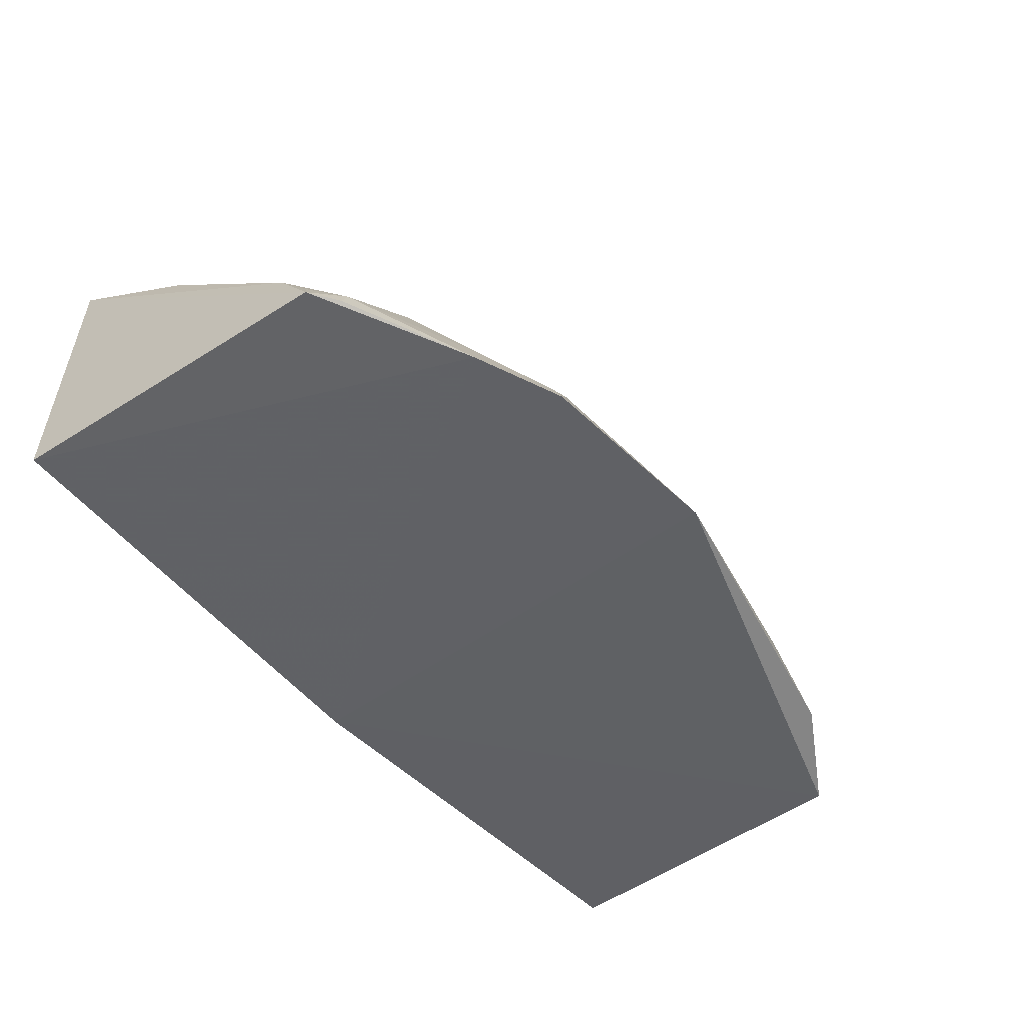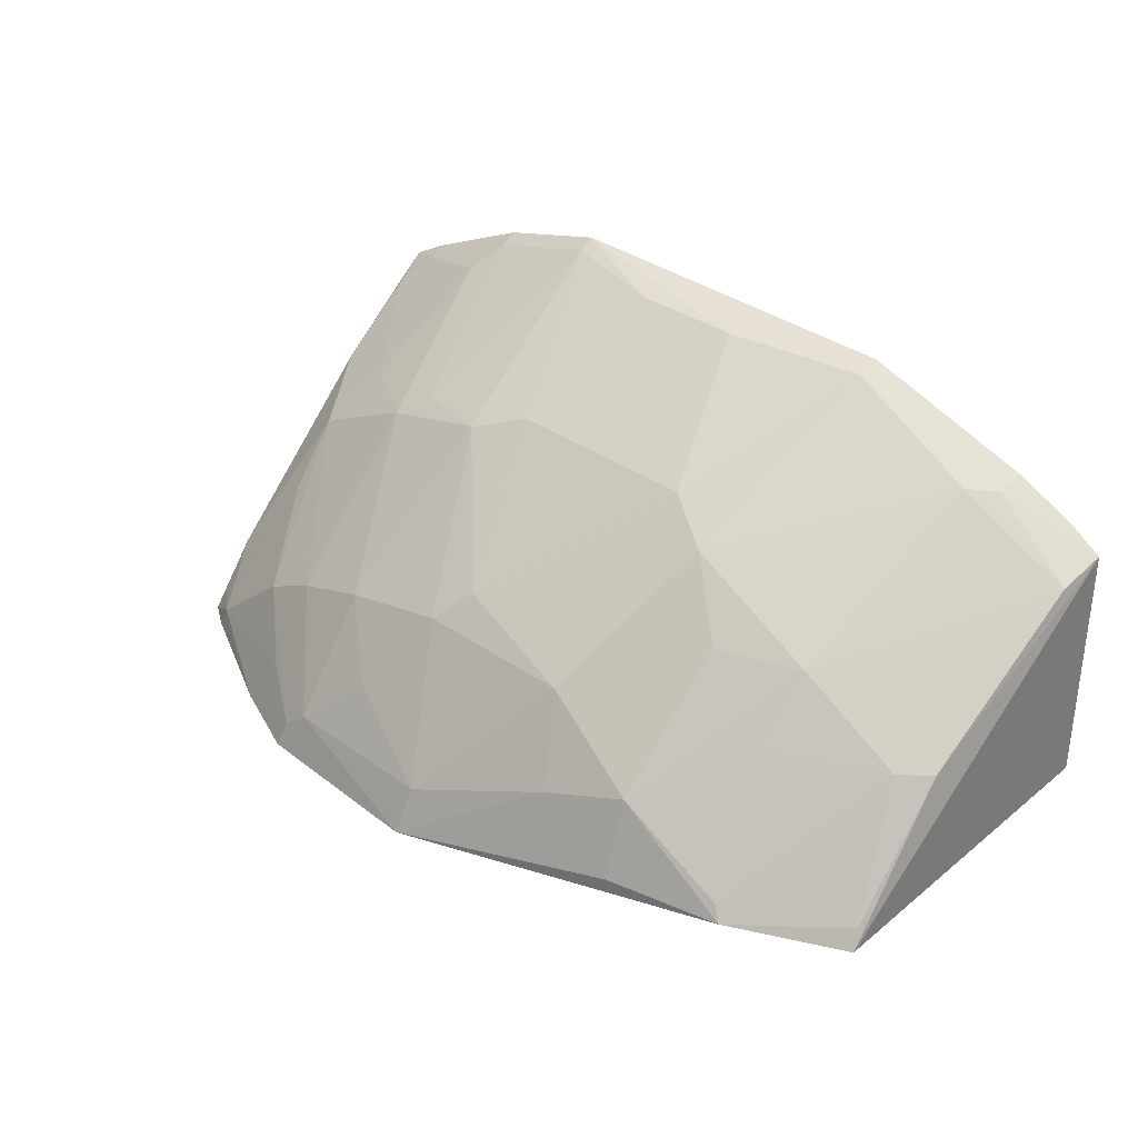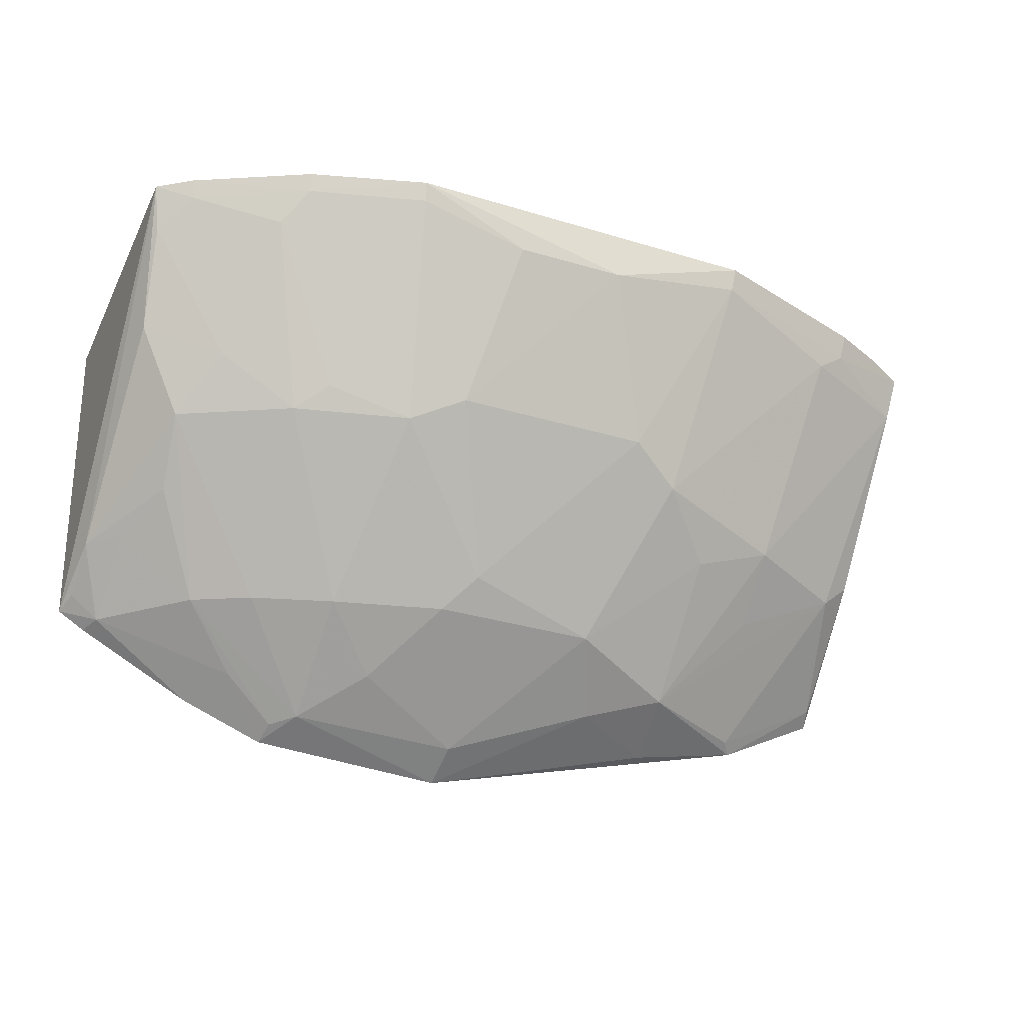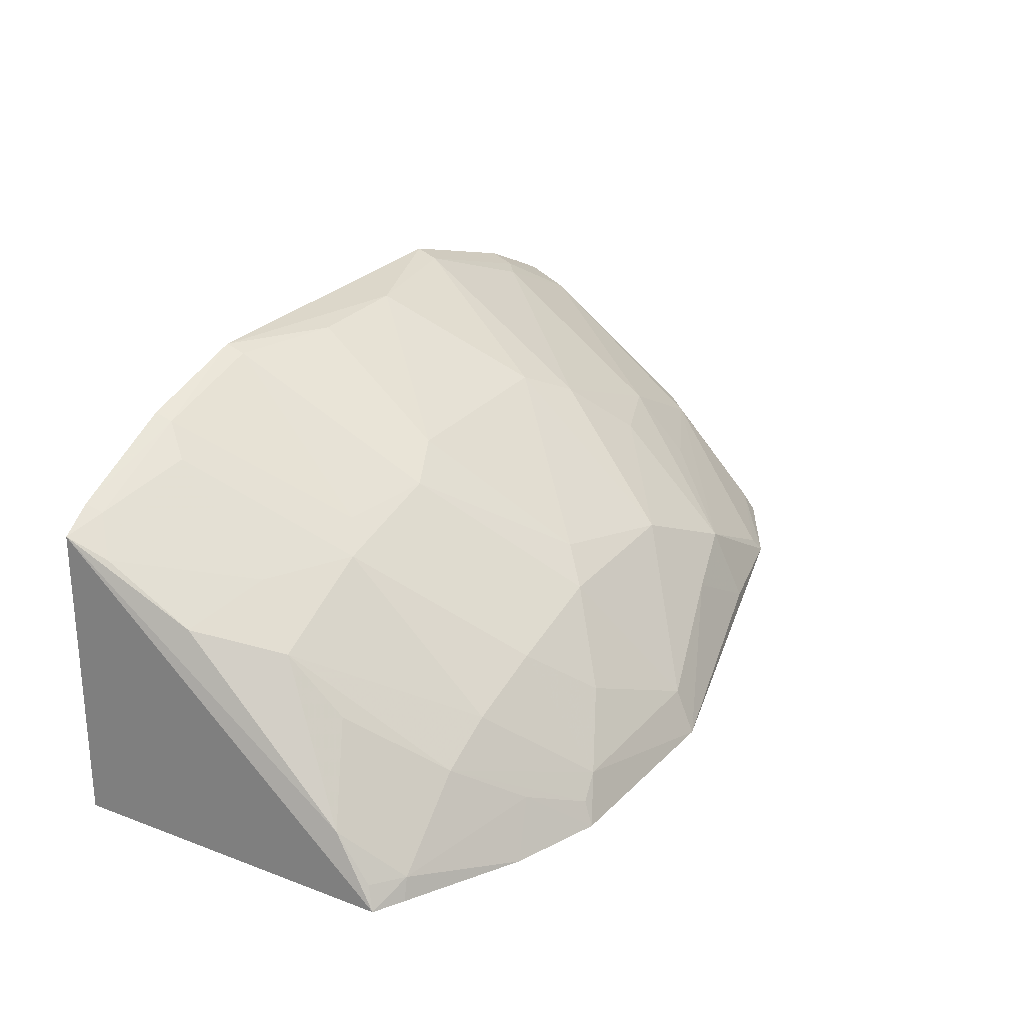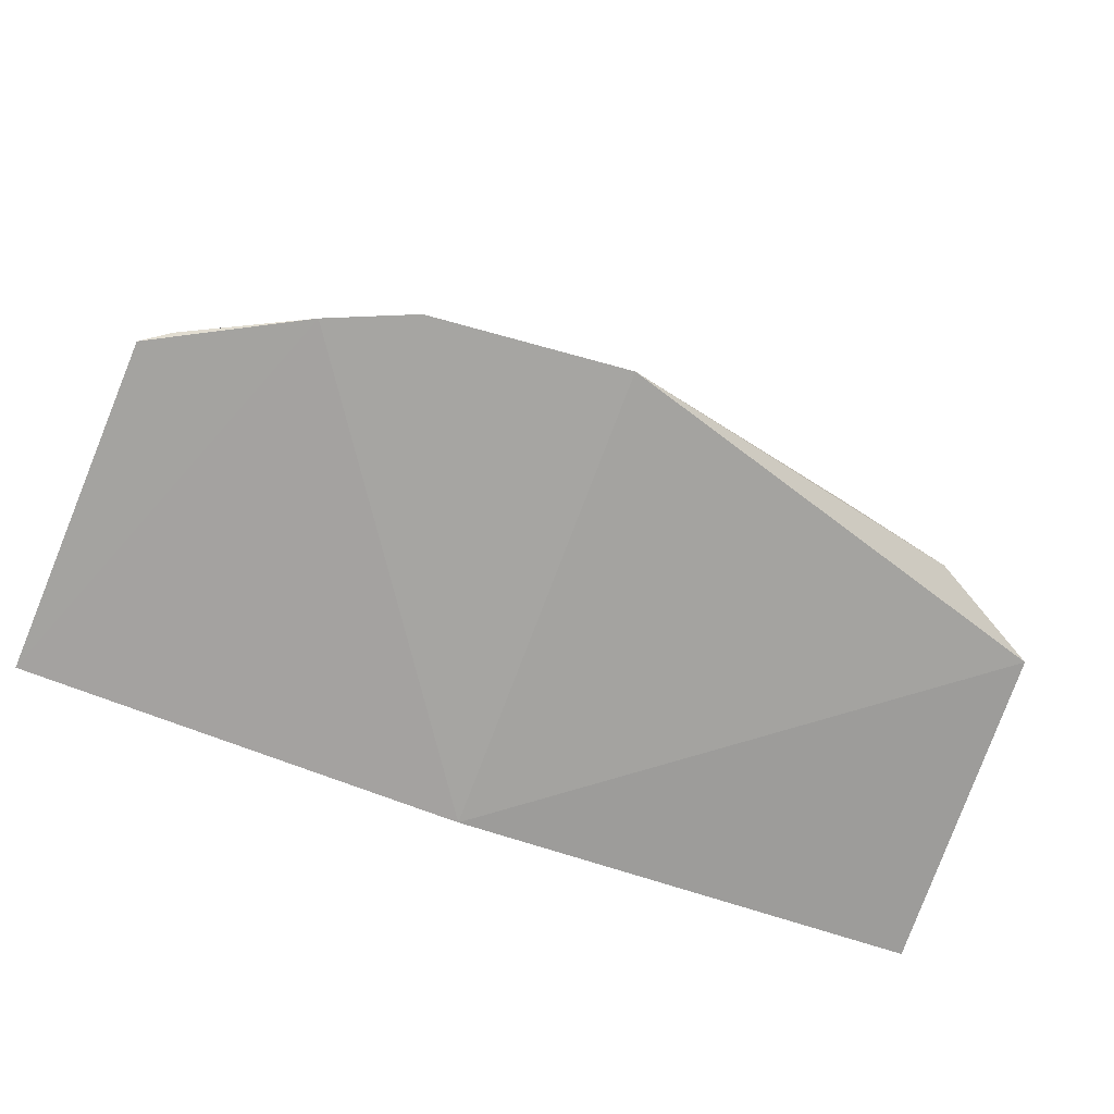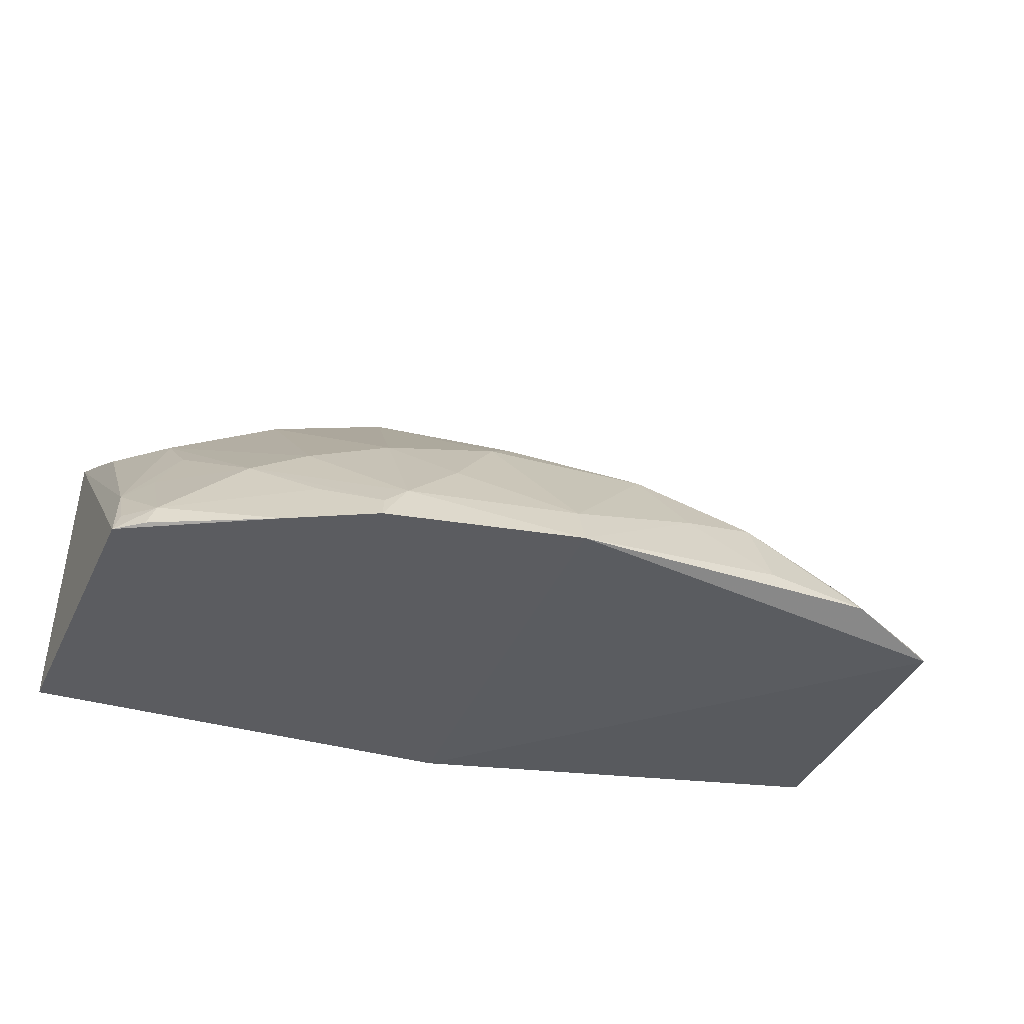
<metadata>
{"format":"obj","ext":"obj","renderer":"f3d","projection":"perspective","resolution":1024,"background":"white","views":[{"elev":-51.8,"azim":127.7,"up":"+Y"},{"elev":36.0,"azim":-137.7,"up":"+Y"},{"elev":-34.3,"azim":158.1,"up":"+Z"},{"elev":26.7,"azim":120.9,"up":"+Y"},{"elev":-74.6,"azim":159.3,"up":"+Y"},{"elev":-36.7,"azim":159.5,"up":"+Y"}]}
</metadata>
<code>
v 0.244 0.1904 -0.2348
v 0.2369 0.1849 -0.4083
v 0.2392 0.3481 -0.2315
v -0.08511 0.4024 -0.2295
v -0.2257 0.2207 -0.2348
v 0.04486 0.2801 -0.4169
v 0.2214 0.3583 -0.2296
v 0.01677 0.1904 -0.2348
v 0.205 0.2955 -0.3396
v -0.2176 0.2119 -0.4046
v -0.204 0.3585 -0.2297
v 0.1024 0.4005 -0.2396
v 0.1622 0.1832 -0.4482
v 0.2301 0.3098 -0.2979
v -0.1005 0.3098 -0.3707
v 0.1634 0.3865 -0.2292
v -0.2219 0.3492 -0.2319
v 0.08774 0.3421 -0.342
v 0.01684 0.1899 -0.4754
v 0.1744 0.2346 -0.4149
v 0.2326 0.222 -0.3851
v 0.1739 0.3696 -0.2535
v -0.157 0.3696 -0.2537
v -0.1734 0.3731 -0.2295
v 0.1036 0.4044 -0.2302
v -0.1997 0.2803 -0.3571
v -0.04256 0.3539 -0.3302
v 0.1182 0.1848 -0.4666
v -0.09842 0.2528 -0.4315
v 0.2179 0.1973 -0.4163
v 0.1477 0.3248 -0.34
v 0.2016 0.2665 -0.369
v 0.1883 0.3228 -0.3132
v 0.2196 0.3549 -0.2387
v 0.1623 0.383 -0.2382
v -0.1715 0.3689 -0.2431
v -0.01216 0.3998 -0.2548
v -0.2143 0.2798 -0.344
v -0.143 0.3102 -0.3545
v 0.02987 0.2955 -0.4021
v -0.08416 0.3985 -0.2414
v 0.1035 0.2078 -0.459
v 0.01542 0.2128 -0.4646
v -0.1615 0.2152 -0.4354
v 0.2227 0.186 -0.4178
v 0.1443 0.2102 -0.4419
v 0.233 0.1971 -0.4037
v 0.1445 0.2504 -0.4155
v 0.2167 0.2363 -0.3842
v 0.2339 0.3381 -0.2527
v 0.1318 0.3373 -0.3289
v -0.2185 0.3412 -0.2549
v 0.04505 0.3992 -0.2544
v -0.2149 0.2219 -0.3991
v -0.1429 0.2798 -0.3846
v -0.06971 0.3398 -0.3457
v 0.06006 0.3534 -0.3299
v -0.04038 0.2807 -0.4173
v -0.05723 0.2404 -0.4431
v 0.07302 0.2386 -0.4432
v -0.102 0.2145 -0.4482
v -0.156 0.223 -0.432
v 0.1158 0.1971 -0.4612
v 0.1027 0.2661 -0.4174
f 1 2 3
f 7 1 3
f 8 1 7
f 10 8 5
f 11 8 7
f 11 5 8
f 13 2 1
f 13 1 8
f 17 10 5
f 17 5 11
f 19 8 10
f 21 14 3
f 21 3 2
f 21 9 14
f 24 16 4
f 24 11 7
f 24 7 16
f 25 4 16
f 28 13 8
f 28 8 19
f 32 20 9
f 32 9 21
f 33 14 9
f 33 31 22
f 33 9 31
f 34 7 3
f 35 34 22
f 35 16 7
f 35 7 34
f 35 25 16
f 35 12 25
f 36 24 4
f 36 17 11
f 36 11 24
f 37 4 25
f 38 10 17
f 39 15 29
f 40 18 6
f 41 37 27
f 41 4 37
f 41 36 4
f 41 23 36
f 42 28 19
f 43 42 19
f 44 19 10
f 45 30 2
f 45 2 13
f 45 13 30
f 46 20 30
f 46 30 13
f 46 13 28
f 47 30 21
f 47 21 2
f 47 2 30
f 48 31 9
f 48 9 20
f 48 20 42
f 49 32 21
f 49 21 30
f 49 30 20
f 49 20 32
f 50 34 3
f 50 3 14
f 50 14 33
f 50 33 22
f 50 22 34
f 51 35 22
f 51 22 31
f 51 31 18
f 51 18 12
f 51 12 35
f 52 17 36
f 52 38 17
f 52 26 38
f 52 36 23
f 52 39 26
f 52 23 39
f 53 37 25
f 53 25 12
f 54 38 26
f 54 10 38
f 54 44 10
f 55 39 29
f 55 29 26
f 55 26 39
f 56 15 39
f 56 41 27
f 56 39 23
f 56 23 41
f 57 40 27
f 57 18 40
f 57 27 37
f 57 37 53
f 57 53 12
f 57 12 18
f 58 40 6
f 58 29 15
f 58 15 56
f 58 56 27
f 58 27 40
f 58 6 43
f 59 43 19
f 59 58 43
f 59 29 58
f 60 43 6
f 60 42 43
f 61 44 29
f 61 19 44
f 61 59 19
f 61 29 59
f 62 26 29
f 62 29 44
f 62 54 26
f 62 44 54
f 63 42 20
f 63 20 46
f 63 46 28
f 63 28 42
f 64 6 18
f 64 18 31
f 64 31 48
f 64 60 6
f 64 48 42
f 64 42 60

</code>
